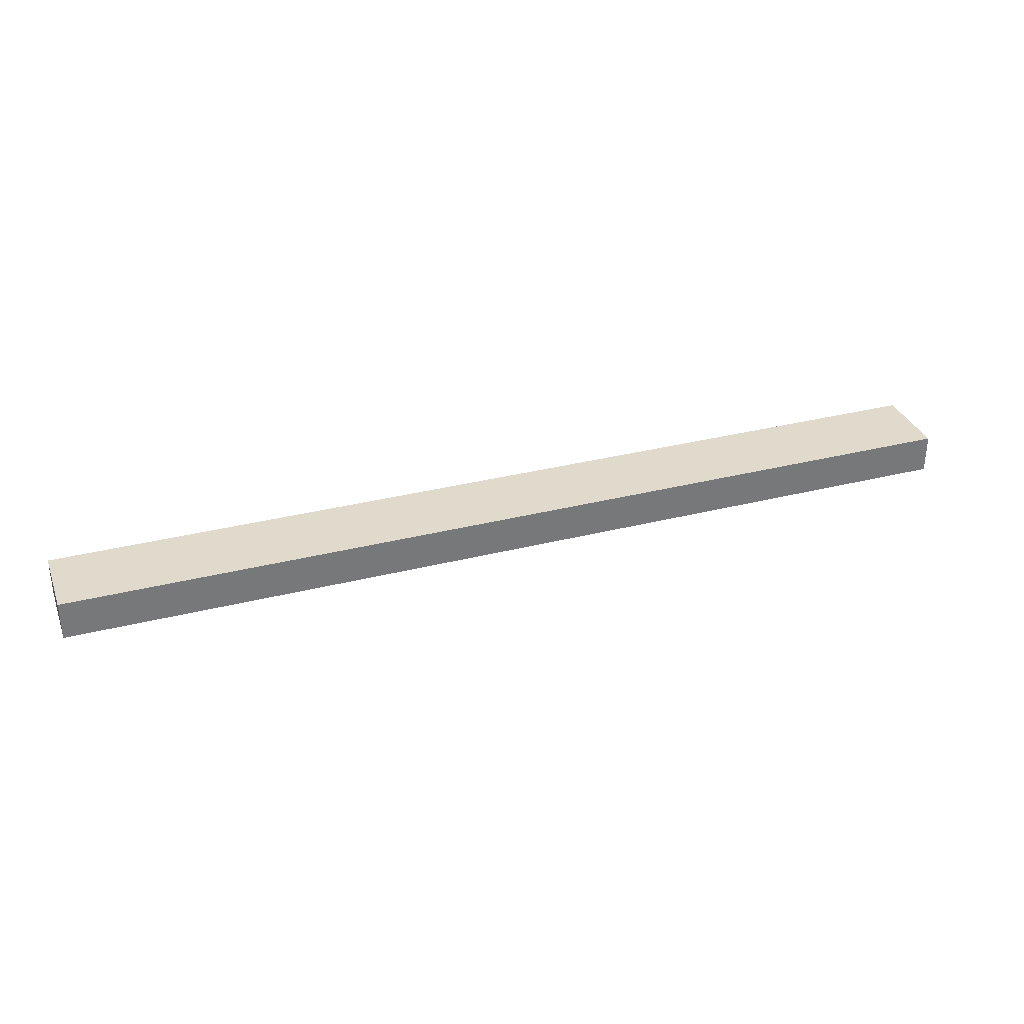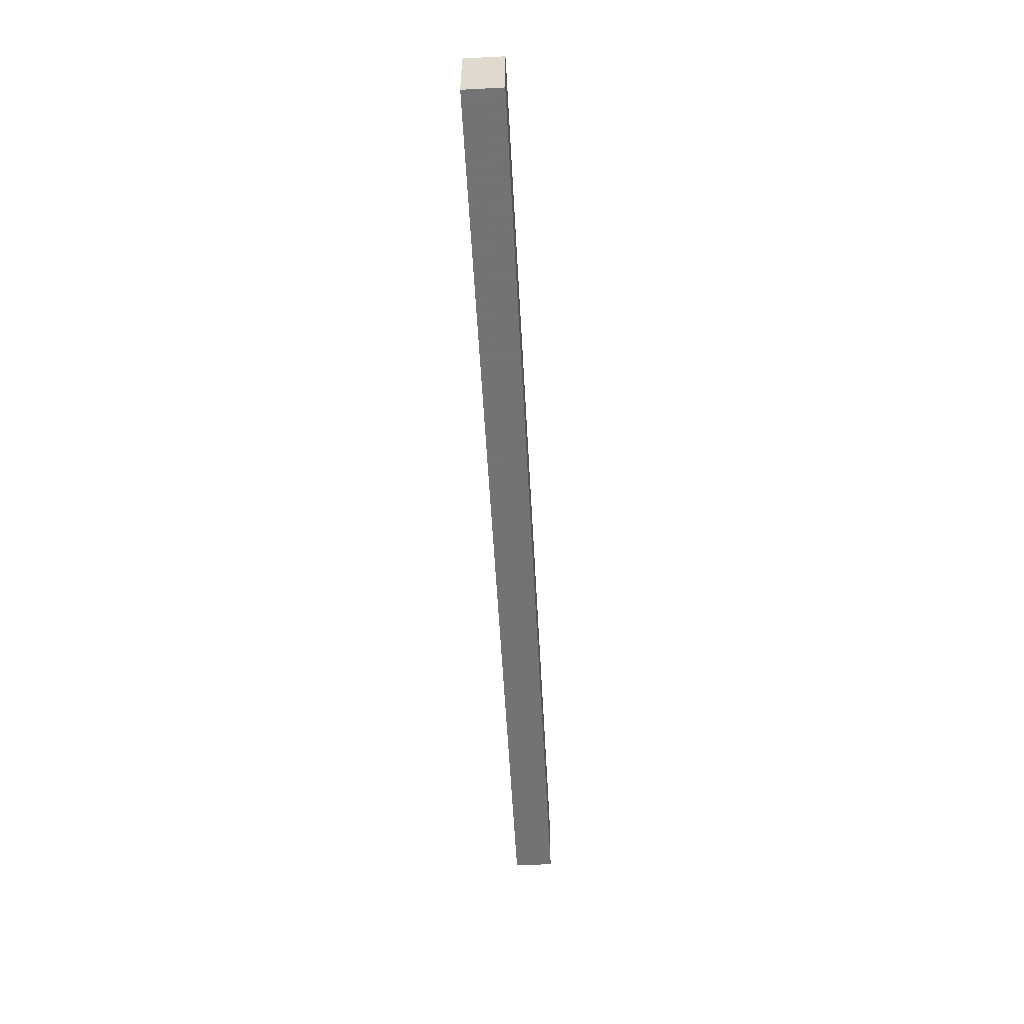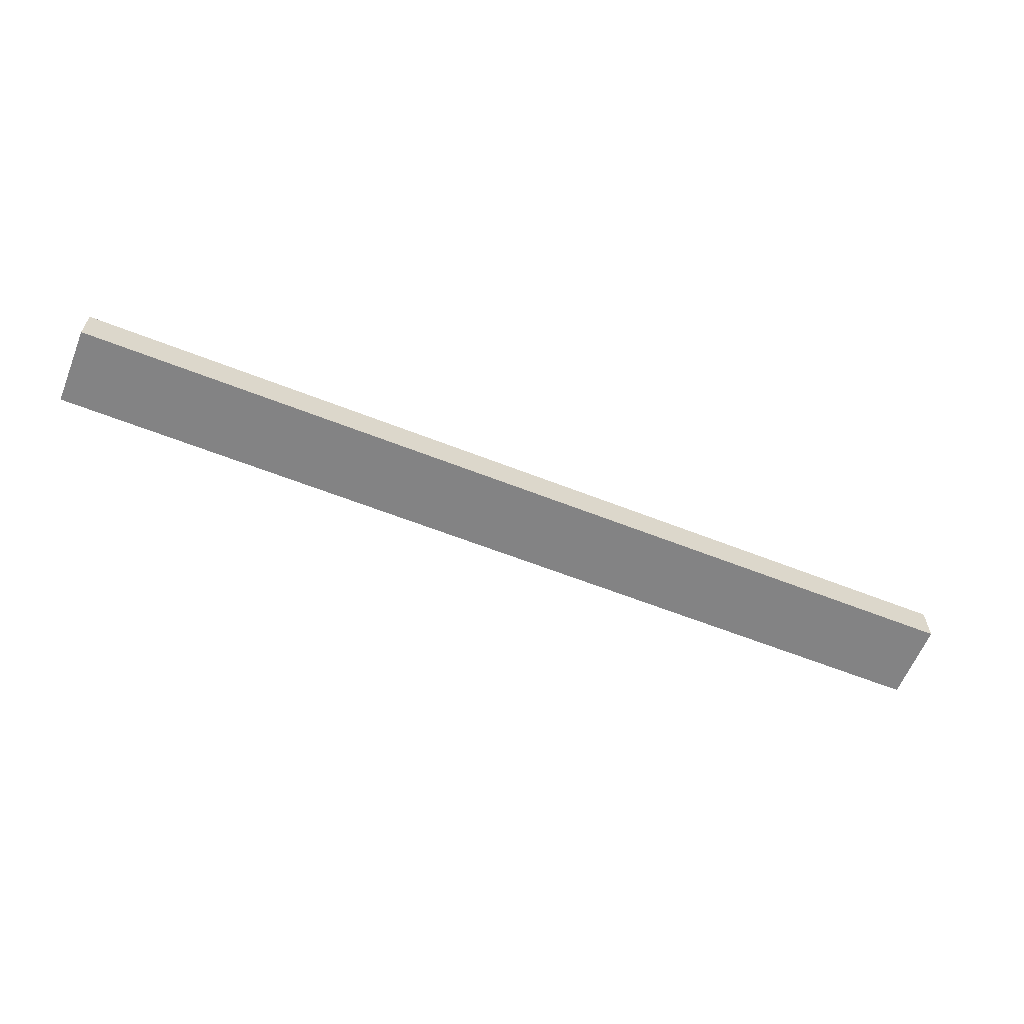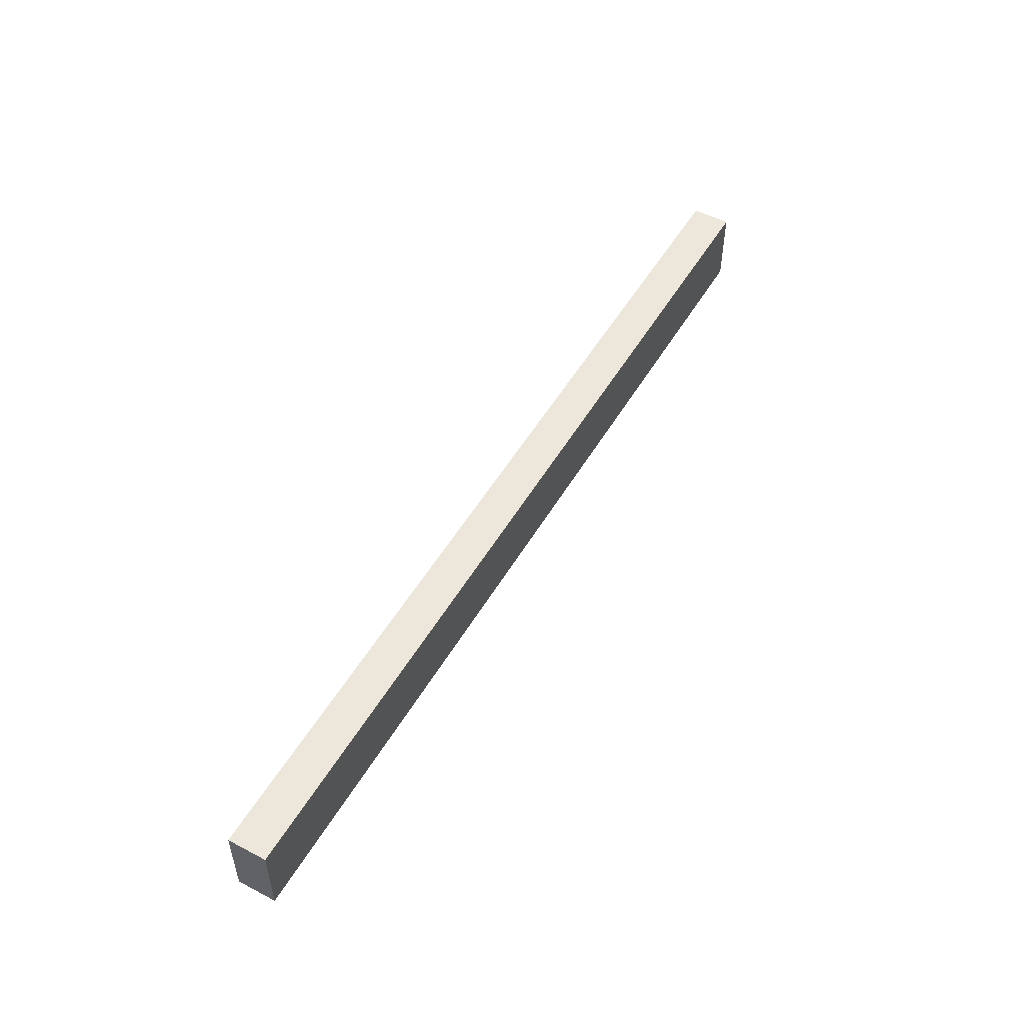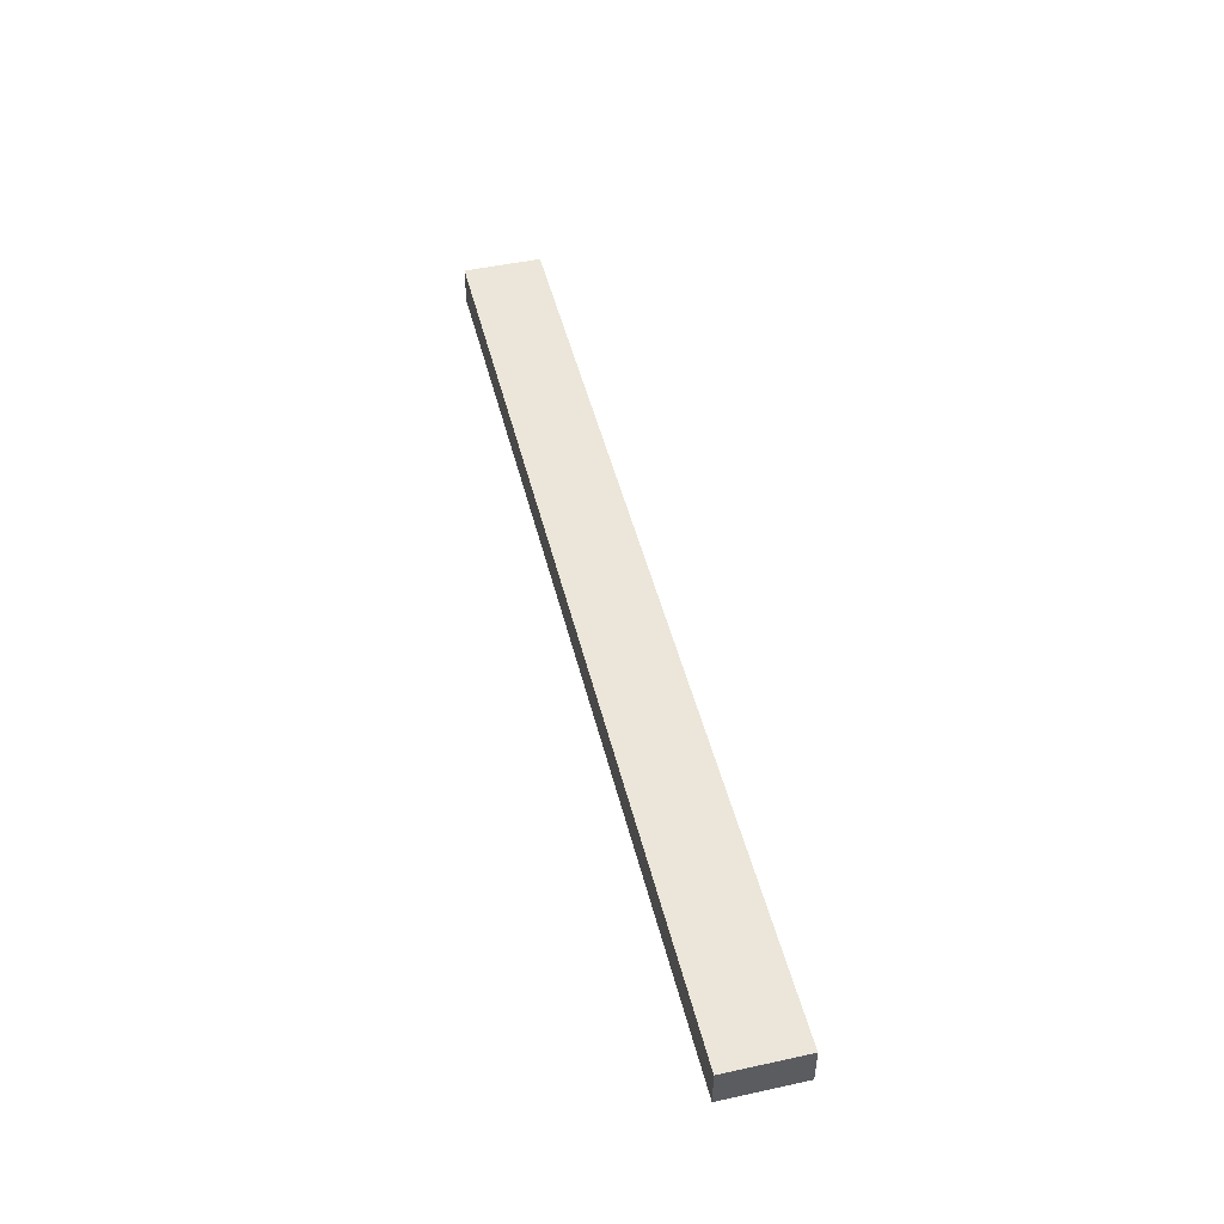
<metadata>
{"format":"obj","ext":"obj","renderer":"f3d","projection":"perspective","resolution":1024,"background":"white","views":[{"elev":33.1,"azim":160.8,"up":"+Y"},{"elev":-56.0,"azim":-86.9,"up":"+Z"},{"elev":-61.2,"azim":158.1,"up":"+Y"},{"elev":51.3,"azim":119.5,"up":"+Z"},{"elev":48.0,"azim":76.3,"up":"+Y"}]}
</metadata>
<code>
v 672 1216 176
v 672 1224 160
v 672 1216 160
v 672 1224 176
v 864 1224 176
v 864 1216 160
v 864 1224 160
v 864 1216 176
f 1 2 3
f 1 4 2
f 5 6 7
f 5 8 6
f 2 6 3
f 2 7 6
f 1 5 4
f 1 8 5
f 8 3 6
f 8 1 3
f 4 7 2
f 4 5 7

</code>
